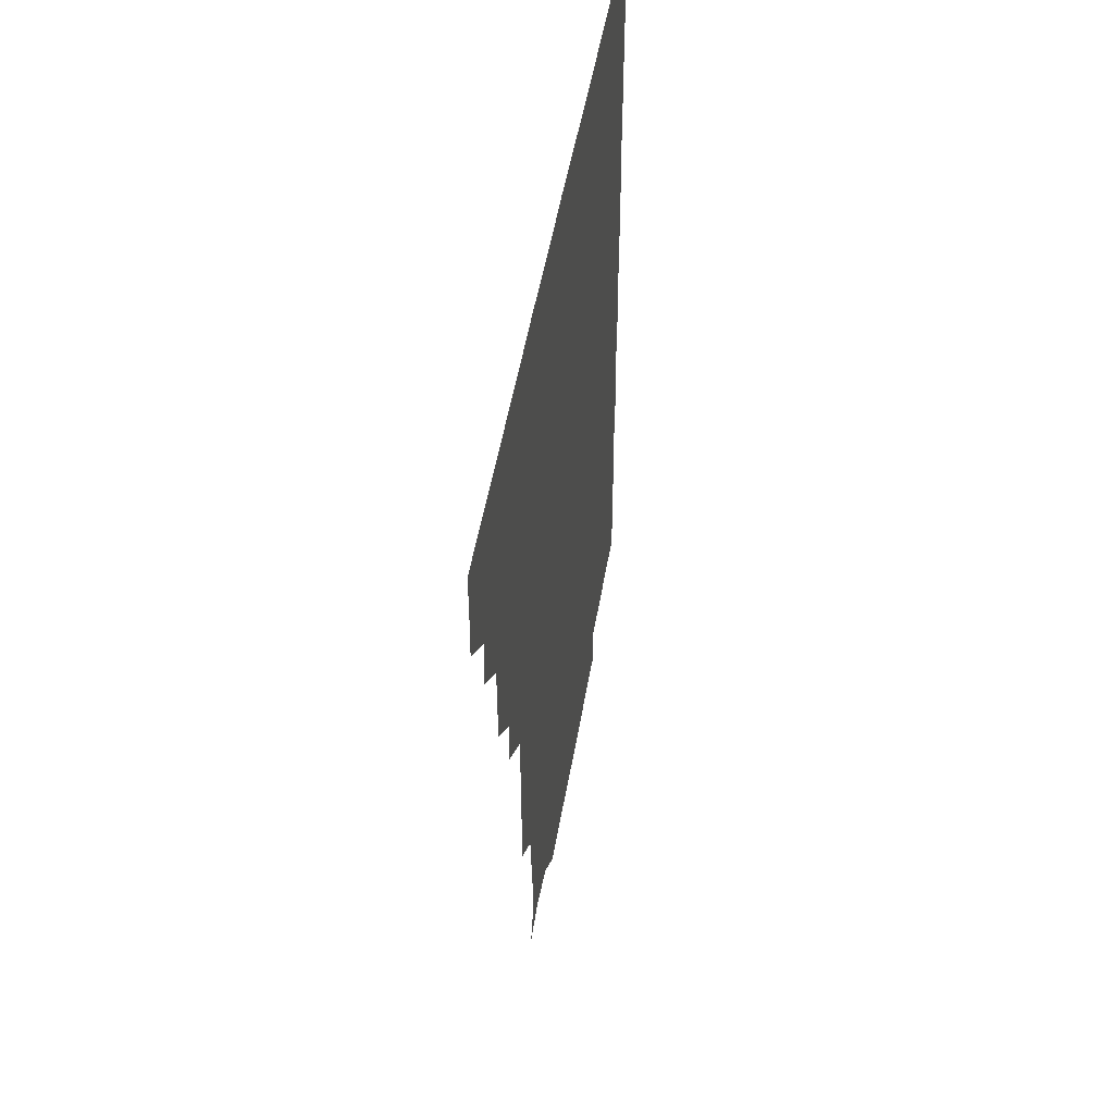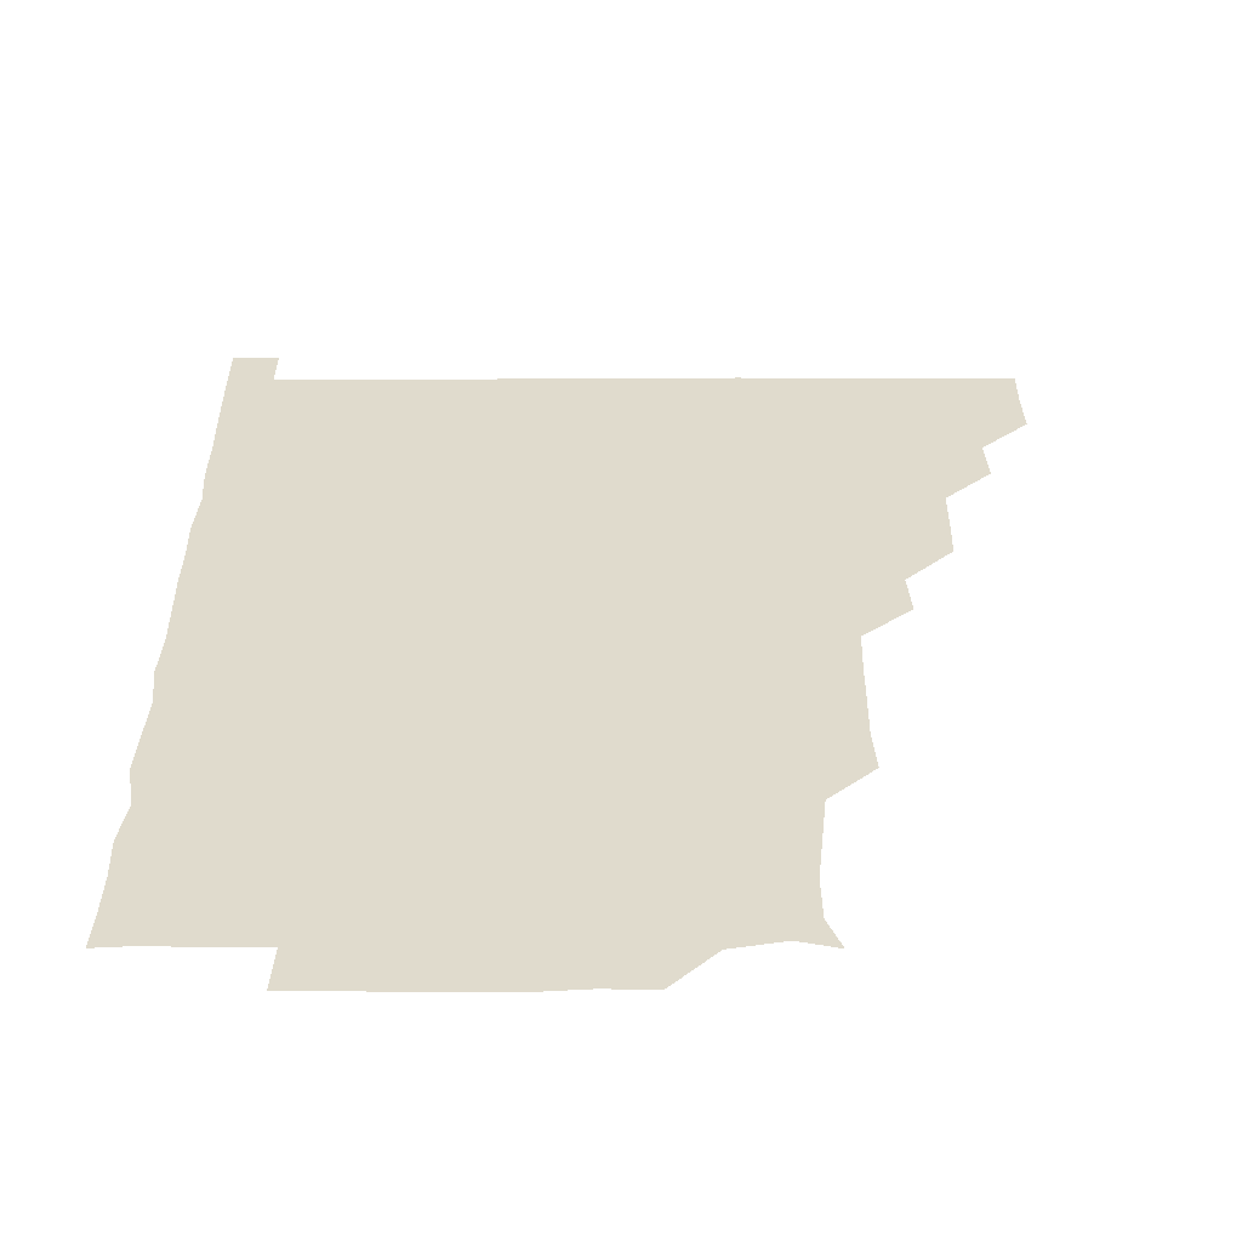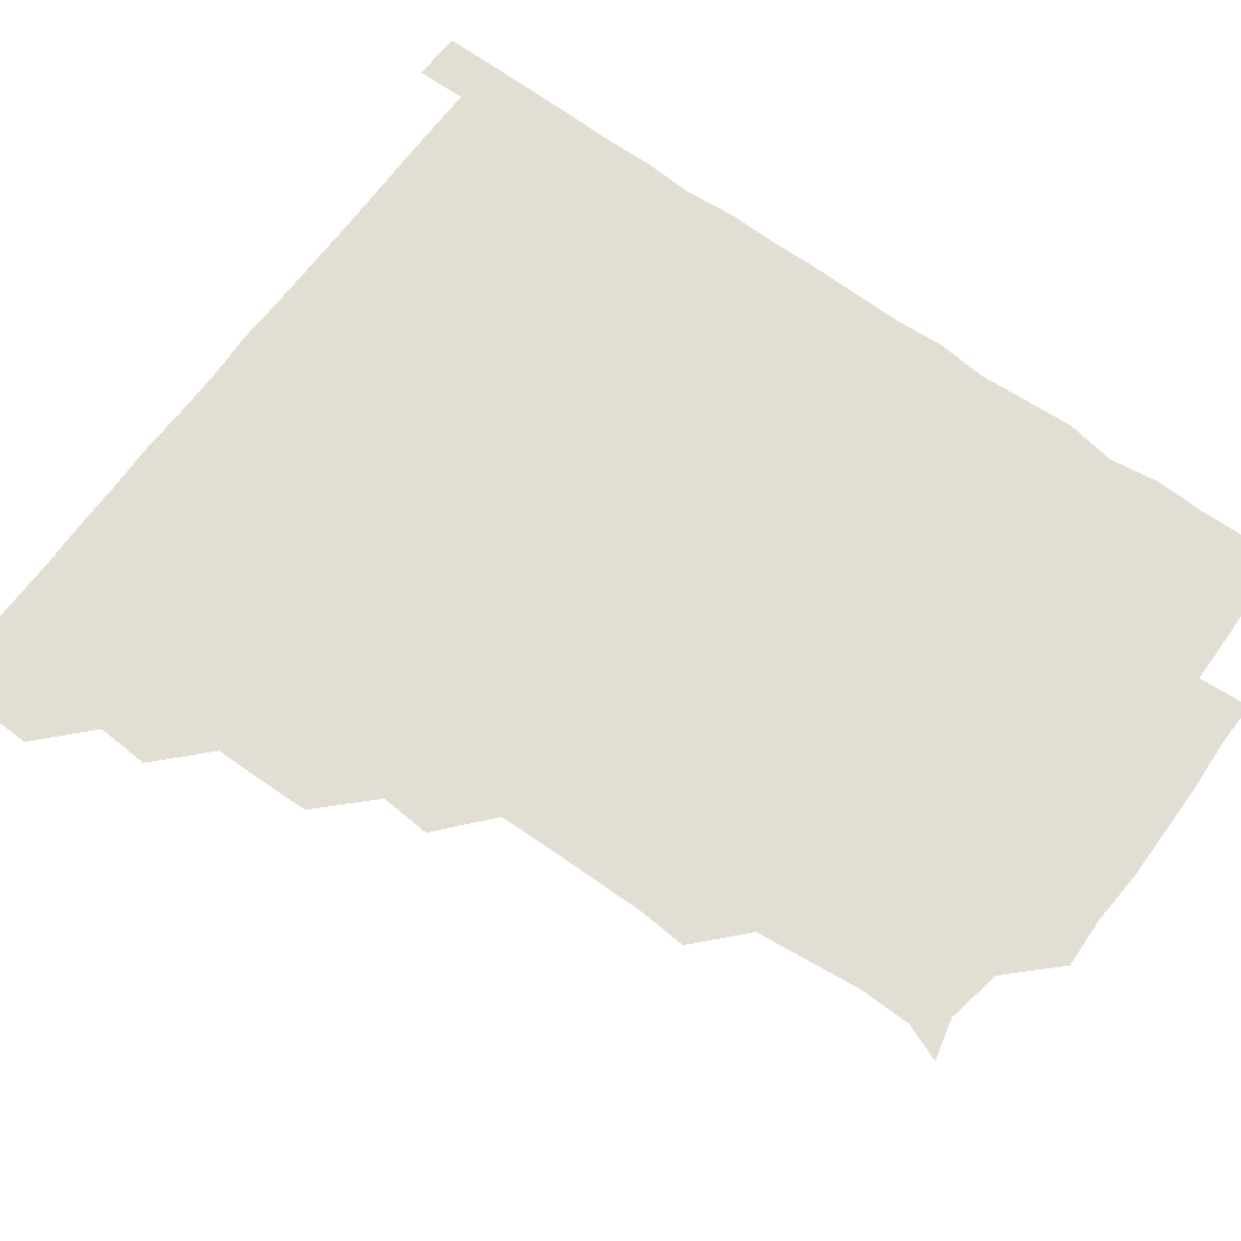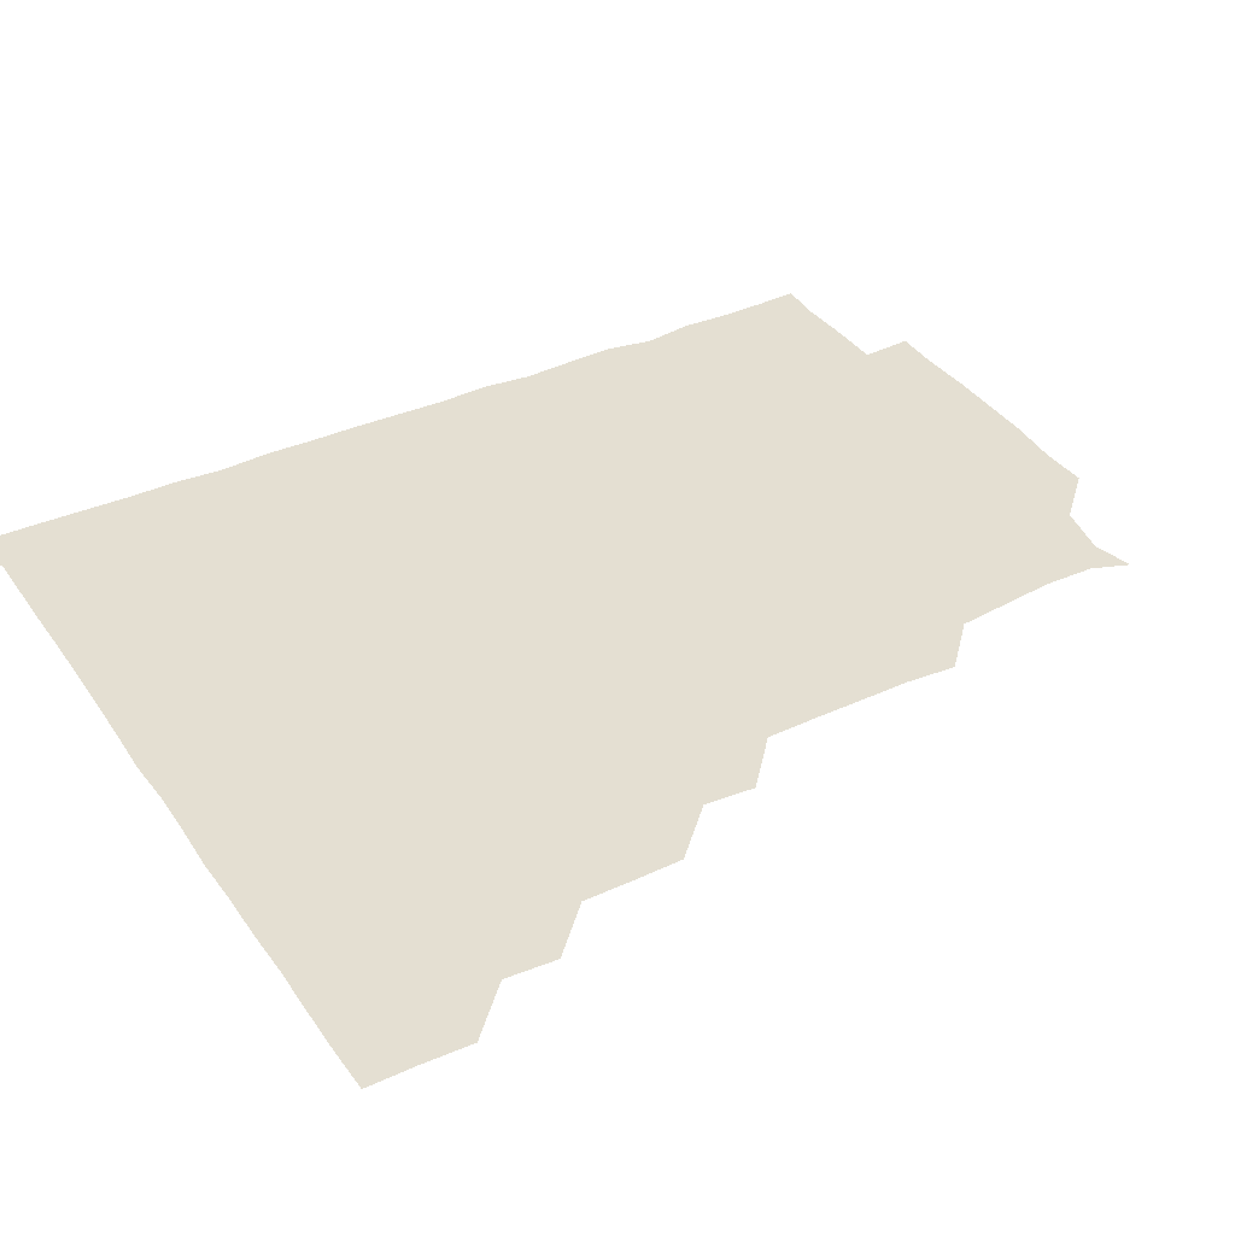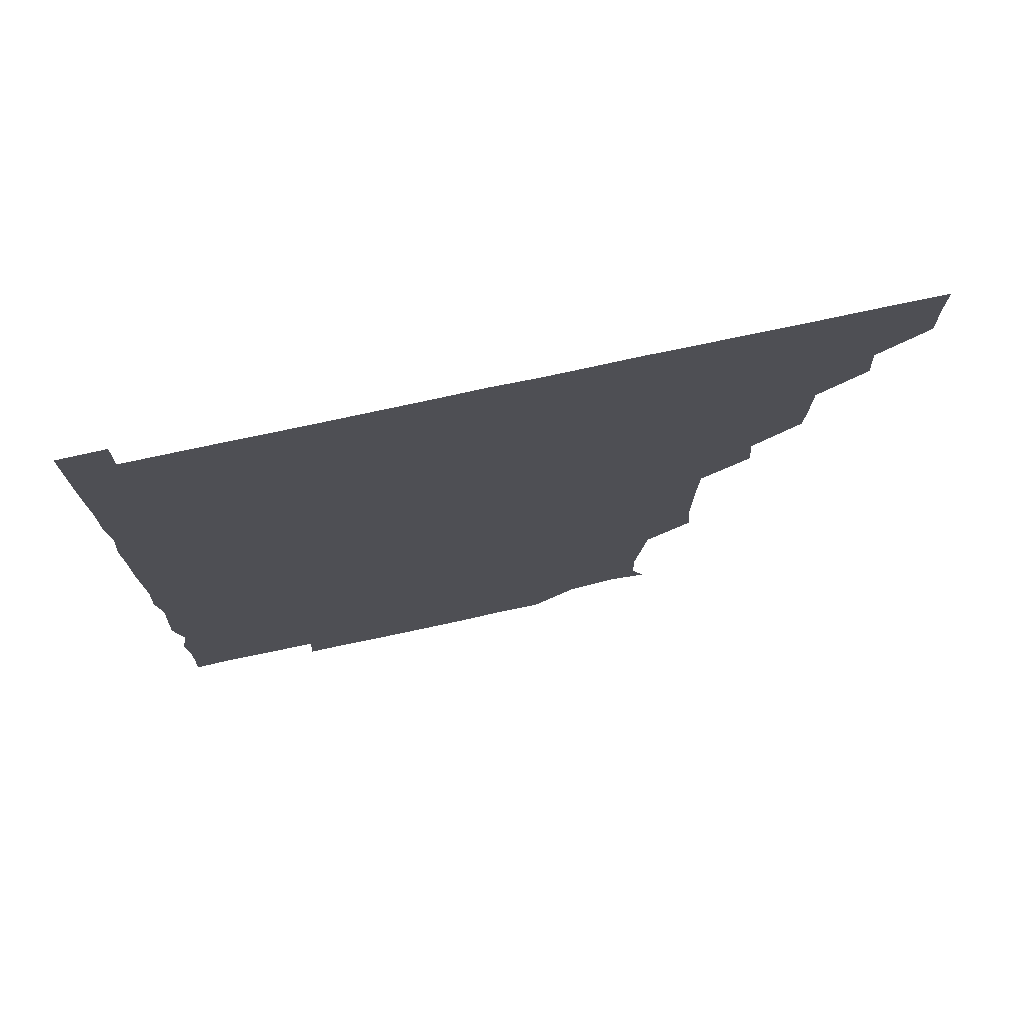
<metadata>
{"format":"obj","ext":"obj","renderer":"f3d","projection":"perspective","resolution":1024,"background":"white","views":[{"elev":50.2,"azim":-80.4,"up":"+Y"},{"elev":-56.8,"azim":-179.9,"up":"+Y"},{"elev":67.3,"azim":-53.9,"up":"+Z"},{"elev":37.1,"azim":-120.2,"up":"+Z"},{"elev":75.4,"azim":167.9,"up":"+Y"}]}
</metadata>
<code>
v 435.8 405.7 0
v 436.3 420.9 0
v 436.1 435.9 0
v 450.6 374.8 0
v 451.5 390.7 0
v 451 405.9 0
v 451.3 420.9 0
v 451 436.3 0
v 466.4 329.8 0
v 466 344.9 0
v 465.8 360.1 0
v 466.6 376.5 0
v 466.2 391.1 0
v 466.1 406.1 0
v 466.1 420.9 0
v 465.9 436.2 0
v 480.8 298.8 0
v 481.9 314.2 0
v 481.5 331.8 0
v 481.3 346.4 0
v 481.5 361.6 0
v 481.2 376.2 0
v 481.2 391.1 0
v 481.1 406 0
v 481.1 420.9 0
v 481.1 436 0
v 496.5 223 0
v 497.5 238.1 0
v 497.3 253.6 0
v 497.2 268.4 0
v 496.7 284.7 0
v 496.2 301.1 0
v 496.2 316 0
v 495.6 330.4 0
v 495.9 345.7 0
v 496.1 361.2 0
v 496.1 376.1 0
v 496.1 391.1 0
v 496.1 406 0
v 496.1 420.6 0
v 496.1 436.4 0
v 510.1 150 0
v 514.4 161.2 0
v 514.7 176.8 0
v 513 192.8 0
v 511.2 209.1 0
v 512.1 226.1 0
v 511.6 241.4 0
v 511.5 256.3 0
v 511.3 271.2 0
v 511.2 286.6 0
v 511.4 301.6 0
v 511.6 317 0
v 511.6 331.6 0
v 511 346.1 0
v 511.3 361.4 0
v 511.1 376.1 0
v 511 391 0
v 511 406 0
v 511 420.7 0
v 511.1 436.3 0
v 522.6 153.1 0
v 526.8 165.1 0
v 527.1 181.1 0
v 526.4 196.3 0
v 525.8 210.7 0
v 526.9 227.3 0
v 526.1 241.2 0
v 526.1 256 0
v 526.2 271.6 0
v 525.9 285.9 0
v 526.2 301.8 0
v 526.1 315.8 0
v 526.2 331.4 0
v 526.1 346.2 0
v 526.1 361.1 0
v 526.4 376.2 0
v 525.9 391.1 0
v 526.1 405.9 0
v 526 421 0
v 525.8 436.7 0
v 539.3 149.8 0
v 541.7 167.9 0
v 541.8 182.2 0
v 540.9 196.4 0
v 541.3 211.9 0
v 541.5 227.2 0
v 541.1 241.5 0
v 541.5 256.9 0
v 541 271 0
v 541.1 286.2 0
v 540.8 300.4 0
v 541.1 316.5 0
v 541.2 331.2 0
v 541 346.1 0
v 541 360.9 0
v 541.2 376.2 0
v 541.1 391 0
v 541.2 405.7 0
v 541.1 420.8 0
v 540.8 436.2 0
v 553.6 135.2 0
v 556.1 152.2 0
v 556.4 166.7 0
v 555.9 182.4 0
v 556.3 196.7 0
v 556.4 211.4 0
v 556.4 226.2 0
v 556 241.2 0
v 556 256.3 0
v 556.1 271.4 0
v 555.9 286.2 0
v 556.5 301.8 0
v 555.9 315.7 0
v 556.2 331.7 0
v 556 346 0
v 556.2 361.3 0
v 556.1 376 0
v 555.9 391 0
v 556.1 405.9 0
v 556.1 420.6 0
v 556 436.1 0
v 569.1 135.6 0
v 571.6 151.9 0
v 571.3 167.2 0
v 571.2 181.1 0
v 571 196.2 0
v 570.2 212.2 0
v 572.3 227 0
v 571 241 0
v 571 256.5 0
v 571.1 271 0
v 571 285.9 0
v 571 301.6 0
v 571.2 316.5 0
v 571 331.2 0
v 571 346.1 0
v 571.2 361.4 0
v 571 376 0
v 571.1 391 0
v 571 406 0
v 571 420.6 0
v 570.8 436.8 0
v 585.1 134.4 0
v 586.2 152 0
v 585.9 166.6 0
v 586.2 181.4 0
v 586.3 196.9 0
v 585.4 210.4 0
v 585 228.6 0
v 586.1 241.8 0
v 586.4 256.2 0
v 586.2 271.4 0
v 586.1 286.1 0
v 586 301.5 0
v 586 316.6 0
v 586.1 331.2 0
v 586 345.9 0
v 586 361.2 0
v 586 376 0
v 586 391 0
v 586.2 405.7 0
v 586 421 0
v 585.6 436.3 0
v 600.9 134.5 0
v 600.9 151.8 0
v 600.7 166.7 0
v 601.1 181.9 0
v 601.1 196.8 0
v 601.9 210.8 0
v 601.1 224.8 0
v 600.9 239.7 0
v 600.6 256.4 0
v 601 271.5 0
v 601 286.3 0
v 600.9 301.6 0
v 601.1 315.8 0
v 601 331.5 0
v 601.1 346.1 0
v 601.1 361.2 0
v 601.1 376.1 0
v 601 391 0
v 601 406 0
v 600.9 421.1 0
v 600.6 436.1 0
v 616.3 134.4 0
v 615.4 152 0
v 616.2 166.2 0
v 615.7 181.6 0
v 615.8 196.3 0
v 616.4 211.8 0
v 615.9 226.6 0
v 616.1 242.3 0
v 616.1 256.2 0
v 615.7 271.7 0
v 616 286.5 0
v 615.8 301.2 0
v 616.2 316.4 0
v 616 331.1 0
v 616.1 346.3 0
v 616 361.3 0
v 616 376.1 0
v 616.2 391.1 0
v 616.3 405.8 0
v 616.1 420.9 0
v 615.6 436 0
v 632.1 135.2 0
v 630.7 151 0
v 630.7 167 0
v 631.1 181.3 0
v 630.7 196.6 0
v 630.9 212.1 0
v 630.8 227 0
v 630.7 241.6 0
v 631.2 256.8 0
v 631 271.1 0
v 630.8 286.4 0
v 630.9 300.9 0
v 630.6 317.3 0
v 630.9 331.3 0
v 630.9 346.6 0
v 631 361.1 0
v 631.1 376 0
v 631 391 0
v 631.1 406 0
v 631.2 420.8 0
v 630.8 435.9 0
v 646.4 134.9 0
v 645.5 150.7 0
v 645.9 165.9 0
v 645.5 181.9 0
v 645.7 196.9 0
v 645.5 212.3 0
v 645.8 226.7 0
v 646.2 240.2 0
v 645.1 257.2 0
v 645.8 271.5 0
v 645.5 286.8 0
v 646.5 300.5 0
v 645.7 316.2 0
v 645.9 331 0
v 645.5 346.8 0
v 646 361 0
v 646 376.7 0
v 646 391.1 0
v 646 406 0
v 646.1 420.8 0
v 645.8 436 0
v 663 150.8 0
v 660.6 167.3 0
v 660.6 181.9 0
v 660.5 196.9 0
v 660.2 212 0
v 660.2 227.3 0
v 660.7 241.8 0
v 660.7 256.2 0
v 660.5 271.8 0
v 660.9 285.9 0
v 660.6 302 0
v 660.4 316.7 0
v 661.2 330.8 0
v 661 345.9 0
v 660.9 361 0
v 660.6 376.6 0
v 660.8 391.3 0
v 661 406 0
v 661 421 0
v 660.9 436 0
v 678.1 151.5 0
v 675.9 166.5 0
v 675.2 182 0
v 675.3 196.8 0
v 674.8 211.4 0
v 675.2 227.1 0
v 674.9 241.7 0
v 675 256.3 0
v 675.5 271.5 0
v 674.8 286.9 0
v 674.9 301.7 0
v 676 315.7 0
v 675.3 331.7 0
v 675 346.9 0
v 675.6 361.2 0
v 675.7 376.2 0
v 675.9 391.1 0
v 675.9 406.2 0
v 676 421 0
v 676.2 435.9 0
v 675.9 451.2 0
v 691.3 150.6 0
v 690.6 163.8 0
v 690.3 177.9 0
v 690.9 192.3 0
v 688.8 207.5 0
v 691.3 222.7 0
v 690.6 237.5 0
v 689.7 253 0
v 691.2 268.2 0
v 690.3 283.3 0
v 690.6 298.8 0
v 690.9 314 0
v 690.7 329.1 0
v 691 343.9 0
v 689.8 359.9 0
v 690.7 374.9 0
v 690.4 390.6 0
v 690.7 405.9 0
v 690.9 421 0
v 691 436 0
v 691 450.8 0
f 5 6 1
f 1 6 2
f 6 7 2
f 2 7 3
f 7 8 3
f 11 12 4
f 4 12 5
f 12 13 5
f 5 13 6
f 13 14 6
f 6 14 7
f 14 15 7
f 7 15 8
f 15 16 8
f 18 19 9
f 9 19 10
f 19 20 10
f 10 20 11
f 20 21 11
f 11 21 12
f 21 22 12
f 12 22 13
f 22 23 13
f 13 23 14
f 23 24 14
f 14 24 15
f 24 25 15
f 15 25 16
f 25 26 16
f 31 32 17
f 17 32 18
f 32 33 18
f 18 33 19
f 33 34 19
f 19 34 20
f 34 35 20
f 20 35 21
f 35 36 21
f 21 36 22
f 36 37 22
f 22 37 23
f 37 38 23
f 23 38 24
f 38 39 24
f 24 39 25
f 39 40 25
f 25 40 26
f 40 41 26
f 46 47 27
f 27 47 28
f 47 48 28
f 28 48 29
f 48 49 29
f 29 49 30
f 49 50 30
f 30 50 31
f 50 51 31
f 31 51 32
f 51 52 32
f 32 52 33
f 52 53 33
f 33 53 34
f 53 54 34
f 34 54 35
f 54 55 35
f 35 55 36
f 55 56 36
f 36 56 37
f 56 57 37
f 37 57 38
f 57 58 38
f 38 58 39
f 58 59 39
f 39 59 40
f 59 60 40
f 40 60 41
f 60 61 41
f 42 62 43
f 62 63 43
f 43 63 44
f 63 64 44
f 44 64 45
f 64 65 45
f 45 65 46
f 65 66 46
f 46 66 47
f 66 67 47
f 47 67 48
f 67 68 48
f 48 68 49
f 68 69 49
f 49 69 50
f 69 70 50
f 50 70 51
f 70 71 51
f 51 71 52
f 71 72 52
f 52 72 53
f 72 73 53
f 53 73 54
f 73 74 54
f 54 74 55
f 74 75 55
f 55 75 56
f 75 76 56
f 56 76 57
f 76 77 57
f 57 77 58
f 77 78 58
f 58 78 59
f 78 79 59
f 59 79 60
f 79 80 60
f 60 80 61
f 80 81 61
f 62 82 63
f 82 83 63
f 63 83 64
f 83 84 64
f 64 84 65
f 84 85 65
f 65 85 66
f 85 86 66
f 66 86 67
f 86 87 67
f 67 87 68
f 87 88 68
f 68 88 69
f 88 89 69
f 69 89 70
f 89 90 70
f 70 90 71
f 90 91 71
f 71 91 72
f 91 92 72
f 72 92 73
f 92 93 73
f 73 93 74
f 93 94 74
f 74 94 75
f 94 95 75
f 75 95 76
f 95 96 76
f 76 96 77
f 96 97 77
f 77 97 78
f 97 98 78
f 78 98 79
f 98 99 79
f 79 99 80
f 99 100 80
f 80 100 81
f 100 101 81
f 102 103 82
f 82 103 83
f 103 104 83
f 83 104 84
f 104 105 84
f 84 105 85
f 105 106 85
f 85 106 86
f 106 107 86
f 86 107 87
f 107 108 87
f 87 108 88
f 108 109 88
f 88 109 89
f 109 110 89
f 89 110 90
f 110 111 90
f 90 111 91
f 111 112 91
f 91 112 92
f 112 113 92
f 92 113 93
f 113 114 93
f 93 114 94
f 114 115 94
f 94 115 95
f 115 116 95
f 95 116 96
f 116 117 96
f 96 117 97
f 117 118 97
f 97 118 98
f 118 119 98
f 98 119 99
f 119 120 99
f 99 120 100
f 120 121 100
f 100 121 101
f 121 122 101
f 102 123 103
f 123 124 103
f 103 124 104
f 124 125 104
f 104 125 105
f 125 126 105
f 105 126 106
f 126 127 106
f 106 127 107
f 127 128 107
f 107 128 108
f 128 129 108
f 108 129 109
f 129 130 109
f 109 130 110
f 130 131 110
f 110 131 111
f 131 132 111
f 111 132 112
f 132 133 112
f 112 133 113
f 133 134 113
f 113 134 114
f 134 135 114
f 114 135 115
f 135 136 115
f 115 136 116
f 136 137 116
f 116 137 117
f 137 138 117
f 117 138 118
f 138 139 118
f 118 139 119
f 139 140 119
f 119 140 120
f 140 141 120
f 120 141 121
f 141 142 121
f 121 142 122
f 142 143 122
f 123 144 124
f 144 145 124
f 124 145 125
f 145 146 125
f 125 146 126
f 146 147 126
f 126 147 127
f 147 148 127
f 127 148 128
f 148 149 128
f 128 149 129
f 149 150 129
f 129 150 130
f 150 151 130
f 130 151 131
f 151 152 131
f 131 152 132
f 152 153 132
f 132 153 133
f 153 154 133
f 133 154 134
f 154 155 134
f 134 155 135
f 155 156 135
f 135 156 136
f 156 157 136
f 136 157 137
f 157 158 137
f 137 158 138
f 158 159 138
f 138 159 139
f 159 160 139
f 139 160 140
f 160 161 140
f 140 161 141
f 161 162 141
f 141 162 142
f 162 163 142
f 142 163 143
f 163 164 143
f 144 165 145
f 165 166 145
f 145 166 146
f 166 167 146
f 146 167 147
f 167 168 147
f 147 168 148
f 168 169 148
f 148 169 149
f 169 170 149
f 149 170 150
f 170 171 150
f 150 171 151
f 171 172 151
f 151 172 152
f 172 173 152
f 152 173 153
f 173 174 153
f 153 174 154
f 174 175 154
f 154 175 155
f 175 176 155
f 155 176 156
f 176 177 156
f 156 177 157
f 177 178 157
f 157 178 158
f 178 179 158
f 158 179 159
f 179 180 159
f 159 180 160
f 180 181 160
f 160 181 161
f 181 182 161
f 161 182 162
f 182 183 162
f 162 183 163
f 183 184 163
f 163 184 164
f 184 185 164
f 165 186 166
f 186 187 166
f 166 187 167
f 187 188 167
f 167 188 168
f 188 189 168
f 168 189 169
f 189 190 169
f 169 190 170
f 190 191 170
f 170 191 171
f 191 192 171
f 171 192 172
f 192 193 172
f 172 193 173
f 193 194 173
f 173 194 174
f 194 195 174
f 174 195 175
f 195 196 175
f 175 196 176
f 196 197 176
f 176 197 177
f 197 198 177
f 177 198 178
f 198 199 178
f 178 199 179
f 199 200 179
f 179 200 180
f 200 201 180
f 180 201 181
f 201 202 181
f 181 202 182
f 202 203 182
f 182 203 183
f 203 204 183
f 183 204 184
f 204 205 184
f 184 205 185
f 205 206 185
f 186 207 187
f 207 208 187
f 187 208 188
f 208 209 188
f 188 209 189
f 209 210 189
f 189 210 190
f 210 211 190
f 190 211 191
f 211 212 191
f 191 212 192
f 212 213 192
f 192 213 193
f 213 214 193
f 193 214 194
f 214 215 194
f 194 215 195
f 215 216 195
f 195 216 196
f 216 217 196
f 196 217 197
f 217 218 197
f 197 218 198
f 218 219 198
f 198 219 199
f 219 220 199
f 199 220 200
f 220 221 200
f 200 221 201
f 221 222 201
f 201 222 202
f 222 223 202
f 202 223 203
f 223 224 203
f 203 224 204
f 224 225 204
f 204 225 205
f 225 226 205
f 205 226 206
f 226 227 206
f 207 228 208
f 228 229 208
f 208 229 209
f 229 230 209
f 209 230 210
f 230 231 210
f 210 231 211
f 231 232 211
f 211 232 212
f 232 233 212
f 212 233 213
f 233 234 213
f 213 234 214
f 234 235 214
f 214 235 215
f 235 236 215
f 215 236 216
f 236 237 216
f 216 237 217
f 237 238 217
f 217 238 218
f 238 239 218
f 218 239 219
f 239 240 219
f 219 240 220
f 240 241 220
f 220 241 221
f 241 242 221
f 221 242 222
f 242 243 222
f 222 243 223
f 243 244 223
f 223 244 224
f 244 245 224
f 224 245 225
f 245 246 225
f 225 246 226
f 246 247 226
f 226 247 227
f 247 248 227
f 229 249 230
f 249 250 230
f 230 250 231
f 250 251 231
f 231 251 232
f 251 252 232
f 232 252 233
f 252 253 233
f 233 253 234
f 253 254 234
f 234 254 235
f 254 255 235
f 235 255 236
f 255 256 236
f 236 256 237
f 256 257 237
f 237 257 238
f 257 258 238
f 238 258 239
f 258 259 239
f 239 259 240
f 259 260 240
f 240 260 241
f 260 261 241
f 241 261 242
f 261 262 242
f 242 262 243
f 262 263 243
f 243 263 244
f 263 264 244
f 244 264 245
f 264 265 245
f 245 265 246
f 265 266 246
f 246 266 247
f 266 267 247
f 247 267 248
f 267 268 248
f 249 269 250
f 269 270 250
f 250 270 251
f 270 271 251
f 251 271 252
f 271 272 252
f 252 272 253
f 272 273 253
f 253 273 254
f 273 274 254
f 254 274 255
f 274 275 255
f 255 275 256
f 275 276 256
f 256 276 257
f 276 277 257
f 257 277 258
f 277 278 258
f 258 278 259
f 278 279 259
f 259 279 260
f 279 280 260
f 260 280 261
f 280 281 261
f 261 281 262
f 281 282 262
f 262 282 263
f 282 283 263
f 263 283 264
f 283 284 264
f 264 284 265
f 284 285 265
f 265 285 266
f 285 286 266
f 266 286 267
f 286 287 267
f 267 287 268
f 287 288 268
f 269 290 270
f 290 291 270
f 270 291 271
f 291 292 271
f 271 292 272
f 292 293 272
f 272 293 273
f 293 294 273
f 273 294 274
f 294 295 274
f 274 295 275
f 295 296 275
f 275 296 276
f 296 297 276
f 276 297 277
f 297 298 277
f 277 298 278
f 298 299 278
f 278 299 279
f 299 300 279
f 279 300 280
f 300 301 280
f 280 301 281
f 301 302 281
f 281 302 282
f 302 303 282
f 282 303 283
f 303 304 283
f 283 304 284
f 304 305 284
f 284 305 285
f 305 306 285
f 285 306 286
f 306 307 286
f 286 307 287
f 307 308 287
f 287 308 288
f 308 309 288
f 288 309 289
f 309 310 289

</code>
